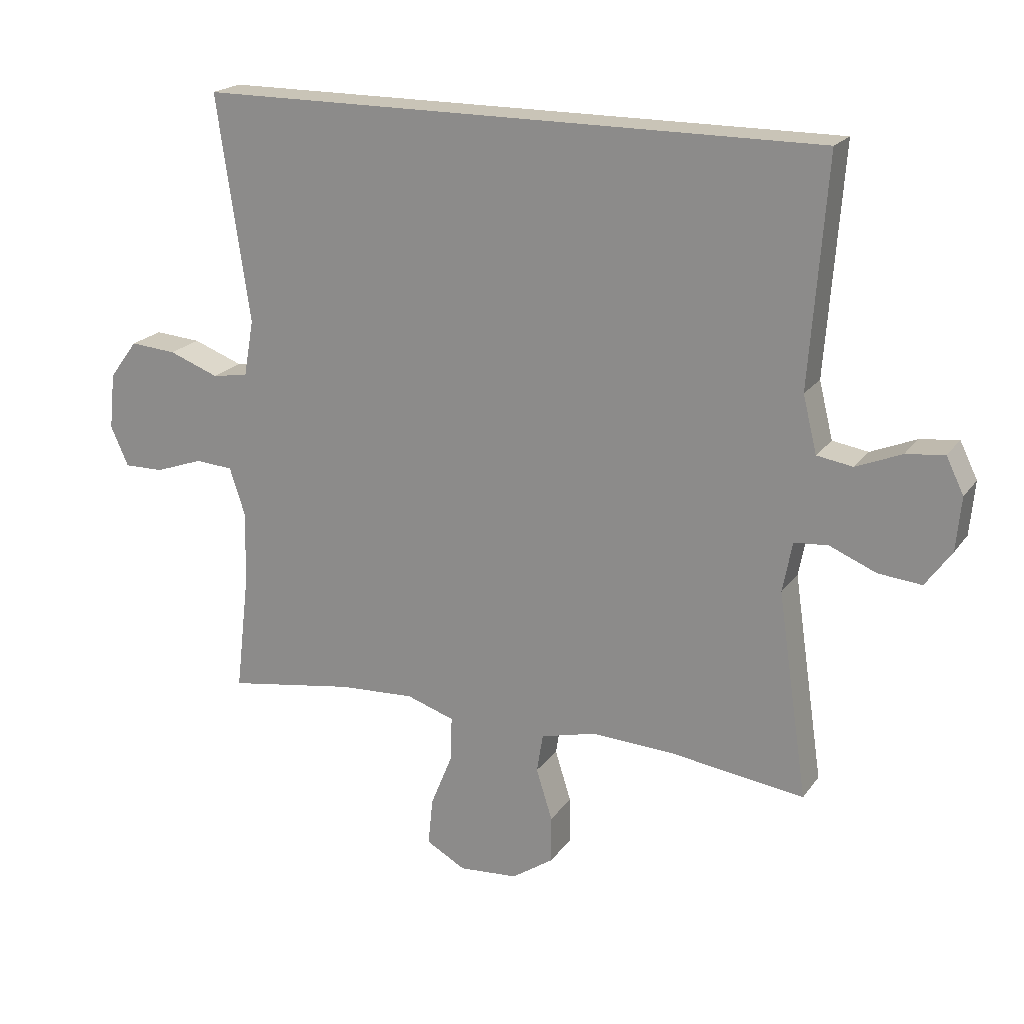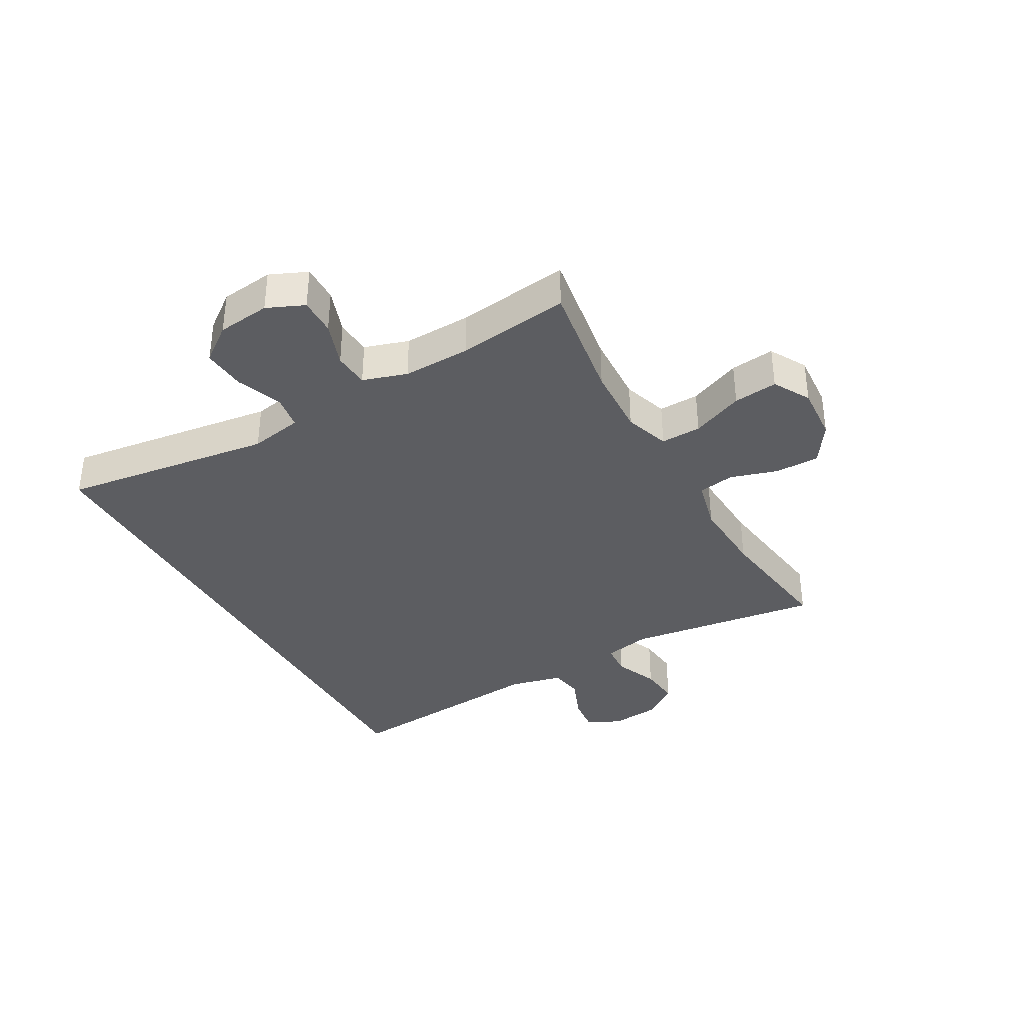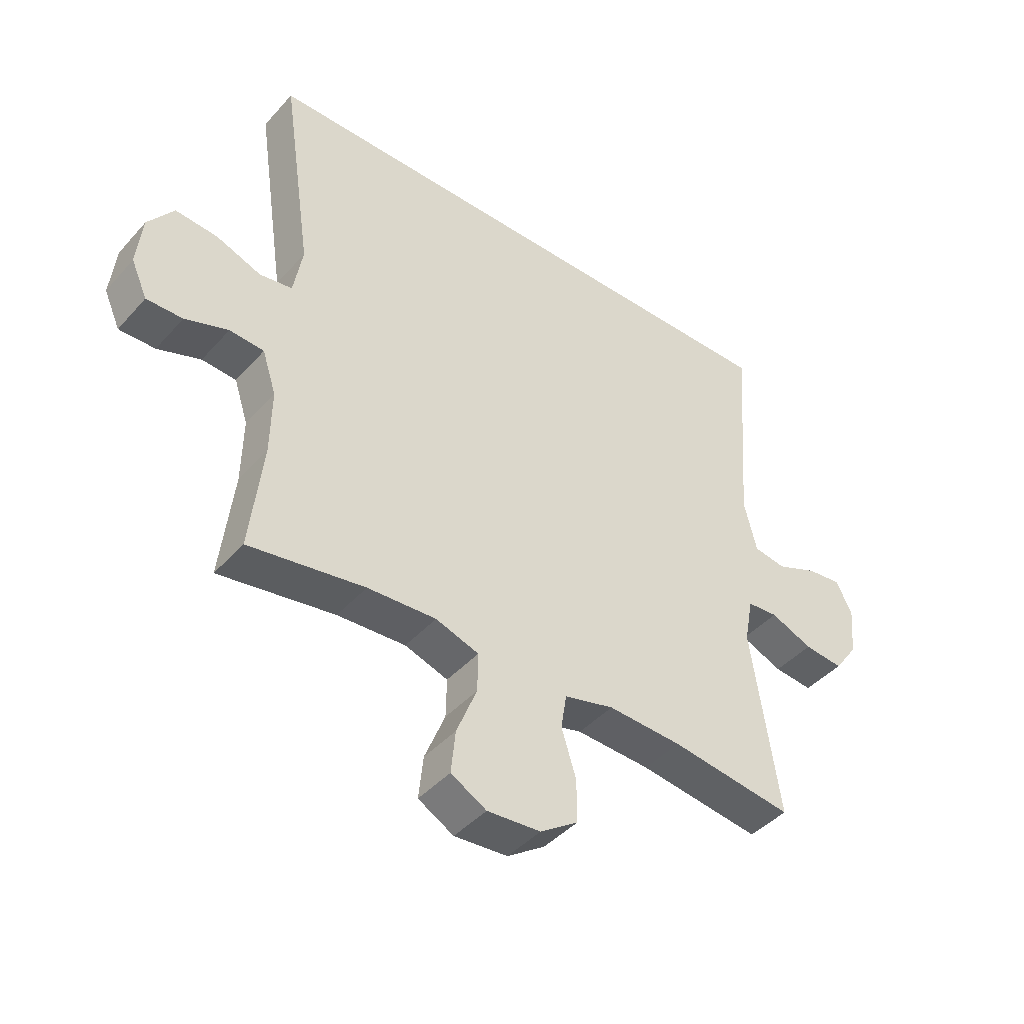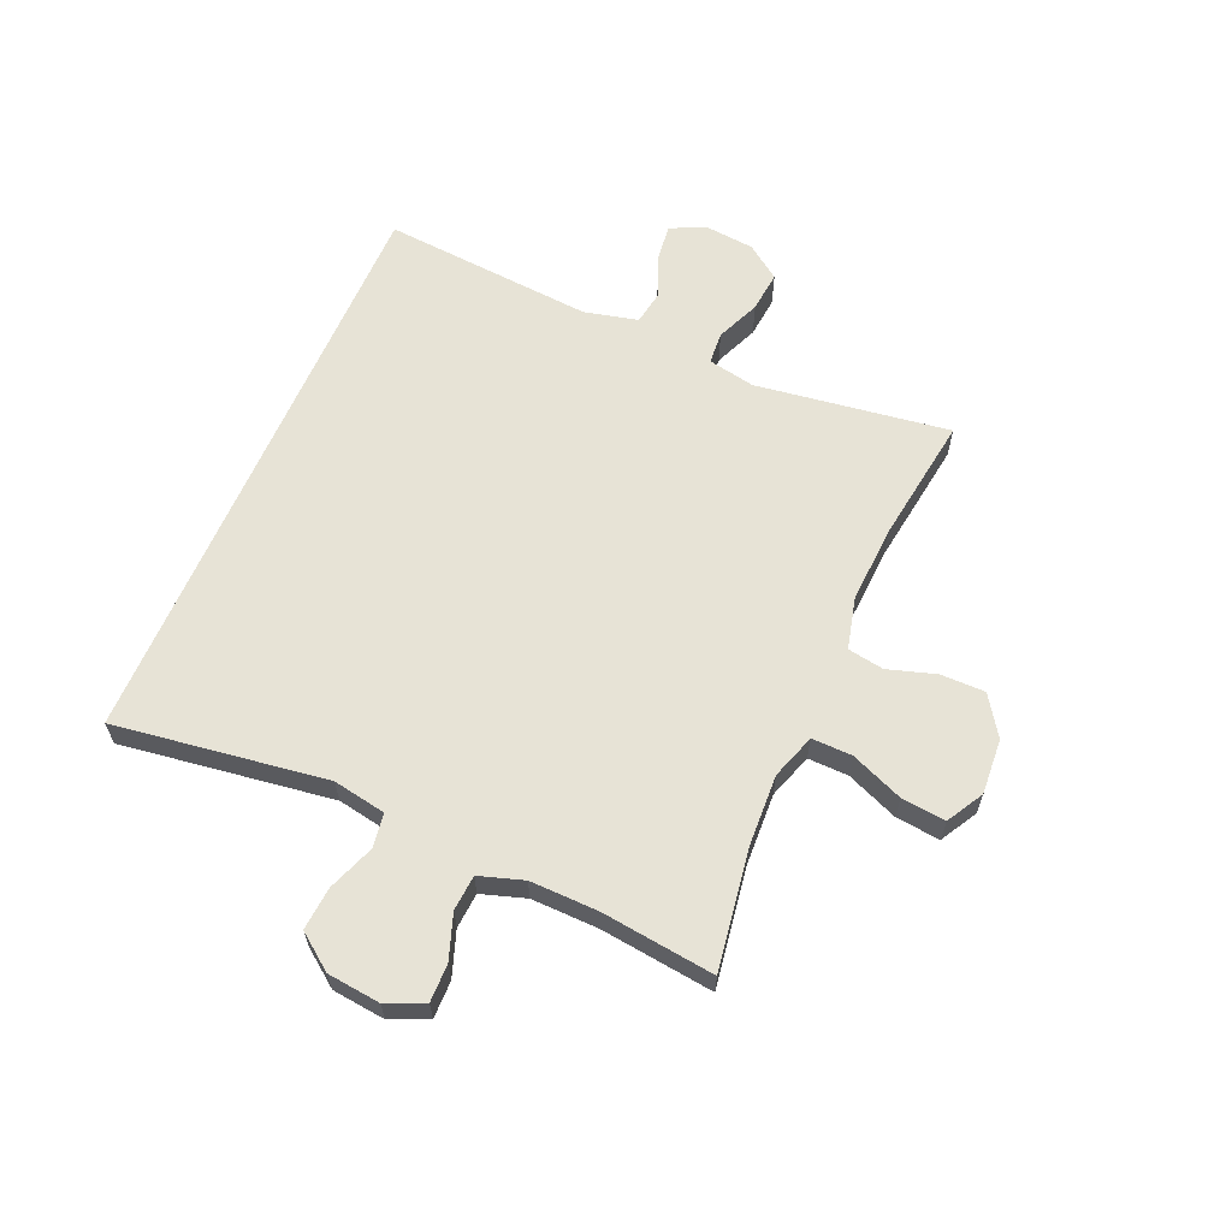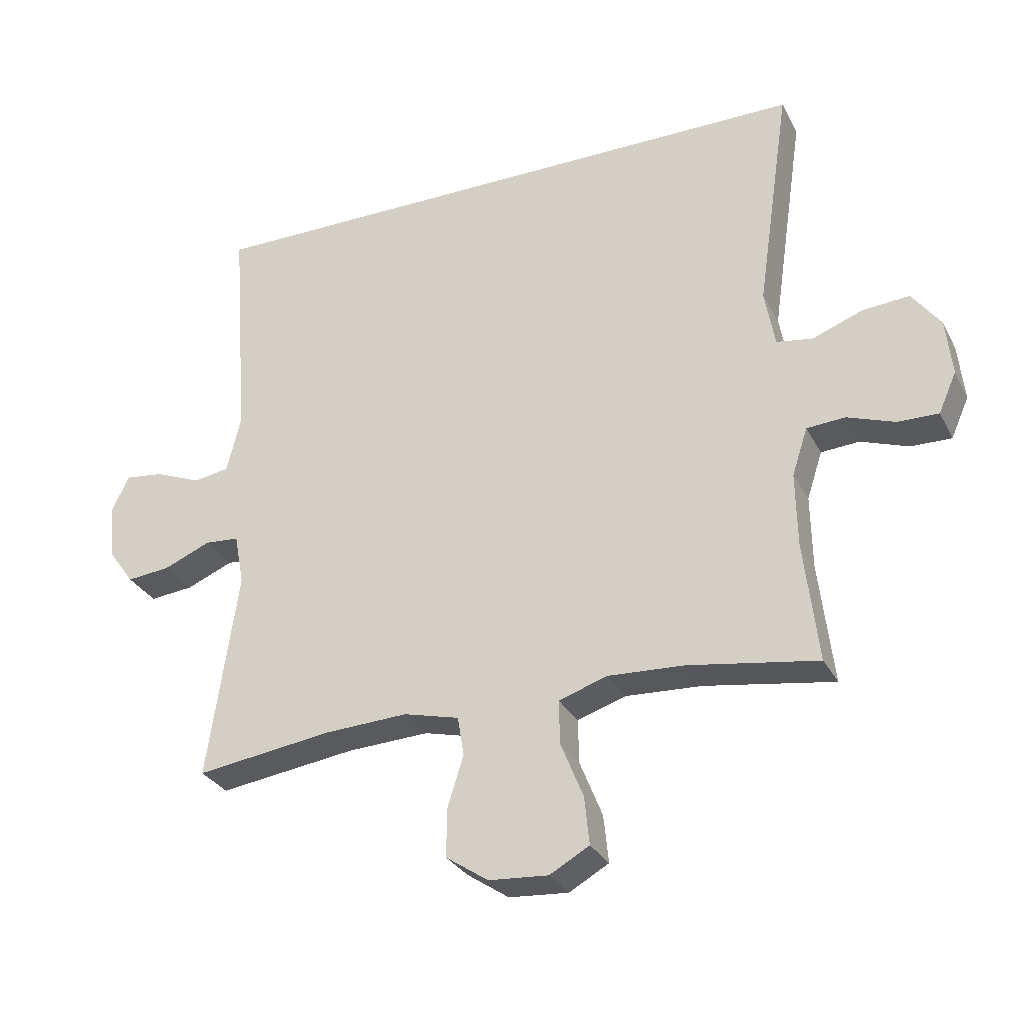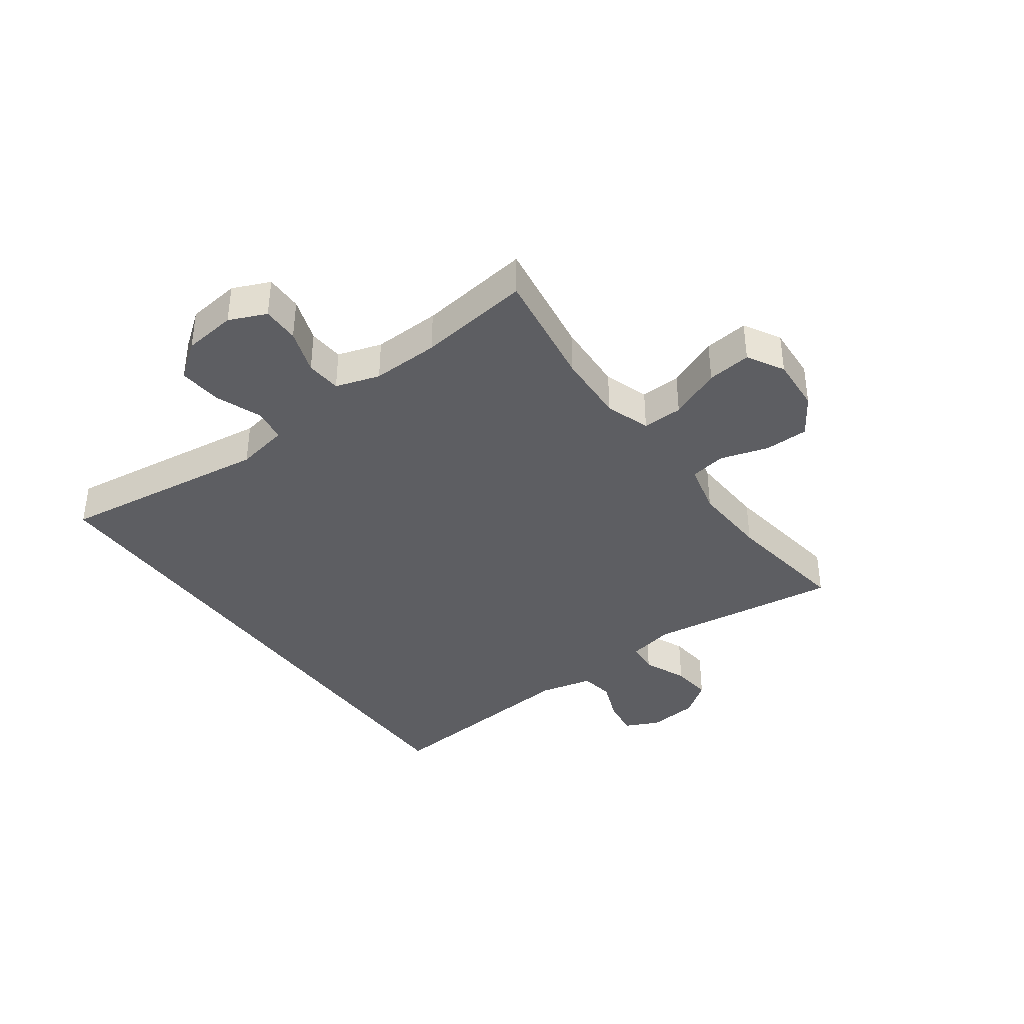
<metadata>
{"format":"obj","ext":"obj","renderer":"f3d","projection":"perspective","resolution":1024,"background":"white","views":[{"elev":20.0,"azim":-154.9,"up":"+Z"},{"elev":-37.0,"azim":119.7,"up":"+Y"},{"elev":-43.1,"azim":141.9,"up":"+Z"},{"elev":62.7,"azim":113.5,"up":"+Y"},{"elev":-29.8,"azim":23.3,"up":"+Z"},{"elev":-39.0,"azim":126.4,"up":"+Y"}]}
</metadata>
<code>
o path336_path336.001
v -0.4782 0.0375 0.1689
v -0.5005 0.0375 0.07815
v -0.5578 0.0375 0.0688
v -0.6306 0.0375 0.09867
v -0.692 0.0375 0.1059
v -0.72 0.0375 0.04834
v -0.7121 0.0375 -0.0375
v -0.6705 0.0375 -0.09542
v -0.6013 0.0375 -0.08854
v -0.5266 0.0375 -0.05728
v -0.4724 0.0375 -0.06139
v -0.457 0.0375 -0.142
v -0.5054 0.0375 -0.4719
v -0.288 0.0375 -0.4416
v -0.1569 0.0375 -0.4351
v -0.06903 0.0375 -0.4572
v -0.05905 0.0375 -0.5191
v -0.08483 0.0375 -0.6014
v -0.08499 0.0375 -0.6767
v -0.01827 0.0375 -0.7217
v 0.07613 0.0375 -0.7285
v 0.1389 0.0375 -0.693
v 0.1312 0.0375 -0.6174
v 0.09522 0.0375 -0.5285
v 0.09386 0.0375 -0.4592
v 0.1706 0.0375 -0.4336
v 0.2918 0.0375 -0.4398
v 0.4963 0.0375 -0.4719
v 0.4737 0.0375 -0.2785
v 0.4717 0.0375 -0.1627
v 0.4964 0.0375 -0.08707
v 0.5571 0.0375 -0.08272
v 0.6334 0.0375 -0.1098
v 0.6972 0.0375 -0.1107
v 0.7257 0.0375 -0.04686
v 0.7162 0.0375 0.04388
v 0.671 0.0375 0.1047
v 0.5968 0.0375 0.09864
v 0.5171 0.0375 0.06862
v 0.4594 0.0375 0.07745
v 0.4434 0.0375 0.1681
v 0.4963 0.0375 0.53
v -0.5054 0.0375 0.53
v -0.4782 -0.0375 0.1689
v -0.5005 -0.0375 0.07815
v -0.5578 -0.0375 0.0688
v -0.6306 -0.0375 0.09867
v -0.692 -0.0375 0.1059
v -0.72 -0.0375 0.04834
v -0.7121 -0.0375 -0.0375
v -0.6705 -0.0375 -0.09542
v -0.6013 -0.0375 -0.08854
v -0.5266 -0.0375 -0.05728
v -0.4724 -0.0375 -0.06139
v -0.457 -0.0375 -0.142
v -0.5054 -0.0375 -0.4719
v -0.288 -0.0375 -0.4416
v -0.1569 -0.0375 -0.4351
v -0.06903 -0.0375 -0.4572
v -0.05905 -0.0375 -0.5191
v -0.08483 -0.0375 -0.6014
v -0.08499 -0.0375 -0.6767
v -0.01827 -0.0375 -0.7217
v 0.07613 -0.0375 -0.7285
v 0.1389 -0.0375 -0.693
v 0.1312 -0.0375 -0.6174
v 0.09522 -0.0375 -0.5285
v 0.09386 -0.0375 -0.4592
v 0.1706 -0.0375 -0.4336
v 0.2918 -0.0375 -0.4398
v 0.4963 -0.0375 -0.4719
v 0.4737 -0.0375 -0.2785
v 0.4717 -0.0375 -0.1627
v 0.4964 -0.0375 -0.08707
v 0.5571 -0.0375 -0.08272
v 0.6334 -0.0375 -0.1098
v 0.6972 -0.0375 -0.1107
v 0.7257 -0.0375 -0.04686
v 0.7162 -0.0375 0.04388
v 0.671 -0.0375 0.1047
v 0.5968 -0.0375 0.09864
v 0.5171 -0.0375 0.06862
v 0.4594 -0.0375 0.07745
v 0.4434 -0.0375 0.1681
v 0.4963 -0.0375 0.53
v -0.5054 -0.0375 0.53
v 0.6972 0.0375 -0.1107
v 0.6972 0.0375 -0.1107
v 0.7257 0.0375 -0.04686
v 0.7162 0.0375 0.04388
v 0.671 0.0375 0.1047
v 0.6334 0.0375 -0.1098
v 0.5968 0.0375 0.09864
v 0.5571 0.0375 -0.08272
v 0.5171 0.0375 0.06862
v 0.4964 0.0375 -0.08707
v 0.4964 0.0375 -0.08707
v 0.4594 0.0375 0.07745
v 0.4594 0.0375 0.07745
v 0.4717 0.0375 -0.1627
v 0.4963 0.0375 0.53
v 0.4963 0.0375 0.53
v -0.5054 0.0375 0.53
v -0.5054 0.0375 0.53
v 0.4963 0.0375 -0.4719
v 0.4963 0.0375 -0.4719
v 0.4737 0.0375 -0.2785
v 0.4434 0.0375 0.1681
v 0.2918 0.0375 -0.4398
v 0.1706 0.0375 -0.4336
v 0.09386 0.0375 -0.4592
v 0.09386 0.0375 -0.4592
v 0.07613 0.0375 -0.7285
v 0.1389 0.0375 -0.693
v 0.1389 0.0375 -0.693
v 0.1312 0.0375 -0.6174
v 0.09522 0.0375 -0.5285
v -0.01827 0.0375 -0.7217
v -0.08499 0.0375 -0.6767
v -0.06903 0.0375 -0.4572
v -0.06903 0.0375 -0.4572
v -0.05905 0.0375 -0.5191
v -0.08483 0.0375 -0.6014
v -0.1569 0.0375 -0.4351
v -0.288 0.0375 -0.4416
v -0.5054 0.0375 -0.4719
v -0.5054 0.0375 -0.4719
v -0.4724 0.0375 -0.06139
v -0.4724 0.0375 -0.06139
v -0.457 0.0375 -0.142
v -0.5266 0.0375 -0.05728
v -0.4782 0.0375 0.1689
v -0.5005 0.0375 0.07815
v -0.5005 0.0375 0.07815
v -0.5578 0.0375 0.0688
v -0.6013 0.0375 -0.08854
v -0.6306 0.0375 0.09867
v -0.6705 0.0375 -0.09542
v -0.692 0.0375 0.1059
v -0.692 0.0375 0.1059
v -0.7121 0.0375 -0.0375
v -0.72 0.0375 0.04834
v 0.6972 -0.0375 -0.1107
v 0.6972 -0.0375 -0.1107
v 0.7257 -0.0375 -0.04686
v 0.7162 -0.0375 0.04388
v 0.671 -0.0375 0.1047
v 0.6334 -0.0375 -0.1098
v 0.5968 -0.0375 0.09864
v 0.5571 -0.0375 -0.08272
v 0.5171 -0.0375 0.06862
v 0.4964 -0.0375 -0.08707
v 0.4964 -0.0375 -0.08707
v 0.4594 -0.0375 0.07745
v 0.4594 -0.0375 0.07745
v 0.4717 -0.0375 -0.1627
v 0.4963 -0.0375 0.53
v 0.4963 -0.0375 0.53
v -0.5054 -0.0375 0.53
v -0.5054 -0.0375 0.53
v 0.4963 -0.0375 -0.4719
v 0.4963 -0.0375 -0.4719
v 0.4737 -0.0375 -0.2785
v 0.4434 -0.0375 0.1681
v 0.2918 -0.0375 -0.4398
v 0.1706 -0.0375 -0.4336
v 0.09386 -0.0375 -0.4592
v 0.09386 -0.0375 -0.4592
v 0.07613 -0.0375 -0.7285
v 0.1389 -0.0375 -0.693
v 0.1389 -0.0375 -0.693
v 0.1312 -0.0375 -0.6174
v 0.09522 -0.0375 -0.5285
v -0.01827 -0.0375 -0.7217
v -0.08499 -0.0375 -0.6767
v -0.06903 -0.0375 -0.4572
v -0.06903 -0.0375 -0.4572
v -0.05905 -0.0375 -0.5191
v -0.08483 -0.0375 -0.6014
v -0.1569 -0.0375 -0.4351
v -0.288 -0.0375 -0.4416
v -0.5054 -0.0375 -0.4719
v -0.5054 -0.0375 -0.4719
v -0.4724 -0.0375 -0.06139
v -0.4724 -0.0375 -0.06139
v -0.457 -0.0375 -0.142
v -0.5266 -0.0375 -0.05728
v -0.4782 -0.0375 0.1689
v -0.5005 -0.0375 0.07815
v -0.5005 -0.0375 0.07815
v -0.5578 -0.0375 0.0688
v -0.6013 -0.0375 -0.08854
v -0.6306 -0.0375 0.09867
v -0.6705 -0.0375 -0.09542
v -0.692 -0.0375 0.1059
v -0.692 -0.0375 0.1059
v -0.7121 -0.0375 -0.0375
v -0.72 -0.0375 0.04834
f 146 148 145
f 176 166 154
f 174 172 179
f 187 191 192
f 191 187 189
f 195 198 193
f 145 148 143
f 148 146 150
f 163 165 161
f 178 167 176
f 189 184 188
f 176 167 166
f 165 156 166
f 176 154 180
f 179 173 178
f 154 166 156
f 167 178 173
f 154 156 152
f 188 184 164
f 198 197 193
f 186 180 184
f 159 164 157
f 179 172 173
f 149 150 146
f 172 169 170
f 194 192 197
f 154 152 151
f 192 191 197
f 189 187 184
f 149 146 147
f 184 180 154
f 181 186 182
f 151 152 150
f 151 150 149
f 181 180 186
f 164 184 154
f 175 174 179
f 156 165 163
f 188 164 159
f 193 197 191
f 169 172 174
f 88 35 78 144
f 35 36 79 78
f 36 37 80 79
f 33 34 77 76
f 37 38 81 80
f 32 33 76 75
f 38 39 82 81
f 97 32 75 153
f 39 99 155 82
f 30 31 74 73
f 102 104 160 158
f 106 29 72 162
f 29 30 73 72
f 40 41 84 83
f 41 42 85 84
f 27 28 71 70
f 26 27 70 69
f 112 26 69 168
f 21 115 171 64
f 22 23 66 65
f 23 24 67 66
f 24 25 68 67
f 20 21 64 63
f 19 20 63 62
f 121 17 60 177
f 18 19 62 61
f 17 18 61 60
f 15 16 59 58
f 14 15 58 57
f 127 14 57 183
f 129 12 55 185
f 10 11 54 53
f 1 134 190 44
f 12 13 56 55
f 43 1 44 86
f 2 3 46 45
f 9 10 53 52
f 3 4 47 46
f 8 9 52 51
f 4 140 196 47
f 7 8 51 50
f 6 7 50 49
f 5 6 49 48
f 90 89 92
f 120 98 110
f 118 123 116
f 131 136 135
f 135 133 131
f 139 137 142
f 89 87 92
f 92 94 90
f 107 105 109
f 122 120 111
f 133 132 128
f 120 110 111
f 109 110 100
f 120 124 98
f 123 122 117
f 98 100 110
f 111 117 122
f 98 96 100
f 132 108 128
f 142 137 141
f 130 128 124
f 103 101 108
f 123 117 116
f 93 90 94
f 116 114 113
f 138 141 136
f 98 95 96
f 136 141 135
f 133 128 131
f 93 91 90
f 128 98 124
f 125 126 130
f 95 94 96
f 95 93 94
f 125 130 124
f 108 98 128
f 119 123 118
f 100 107 109
f 132 103 108
f 137 135 141
f 113 118 116

</code>
